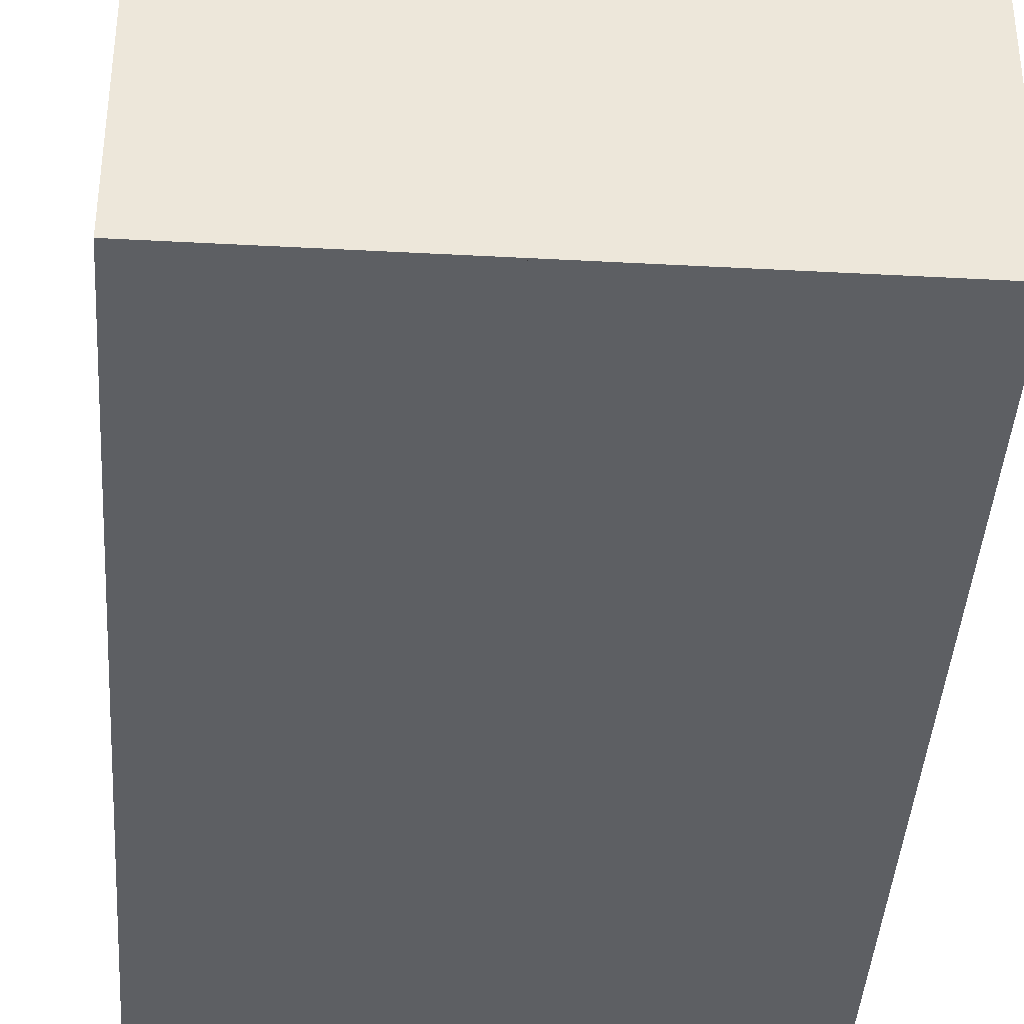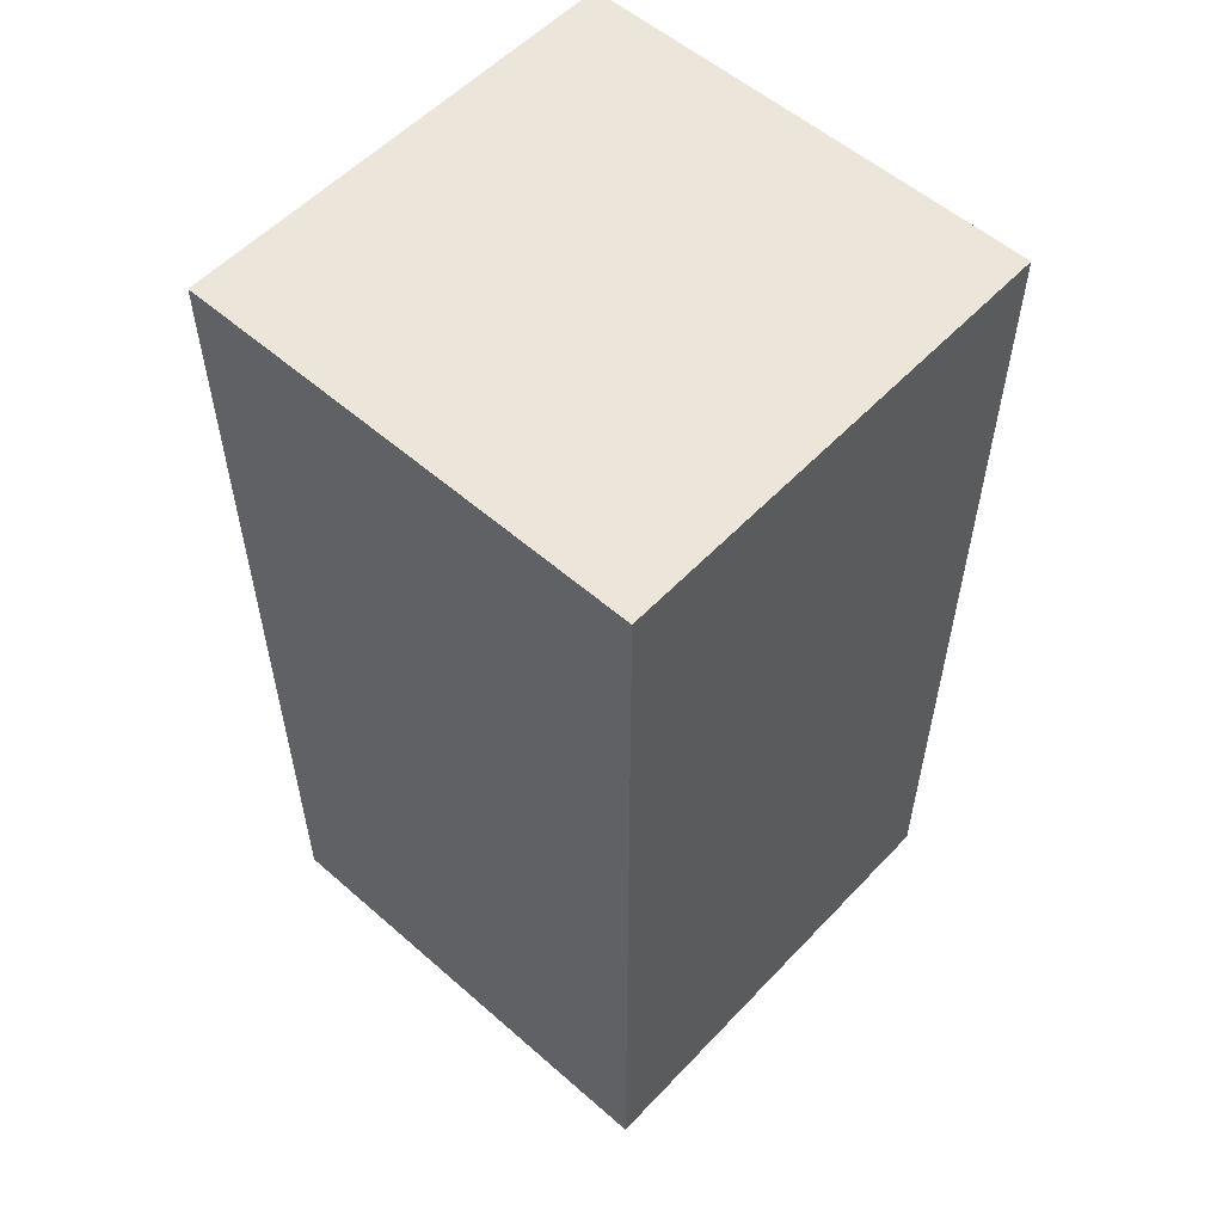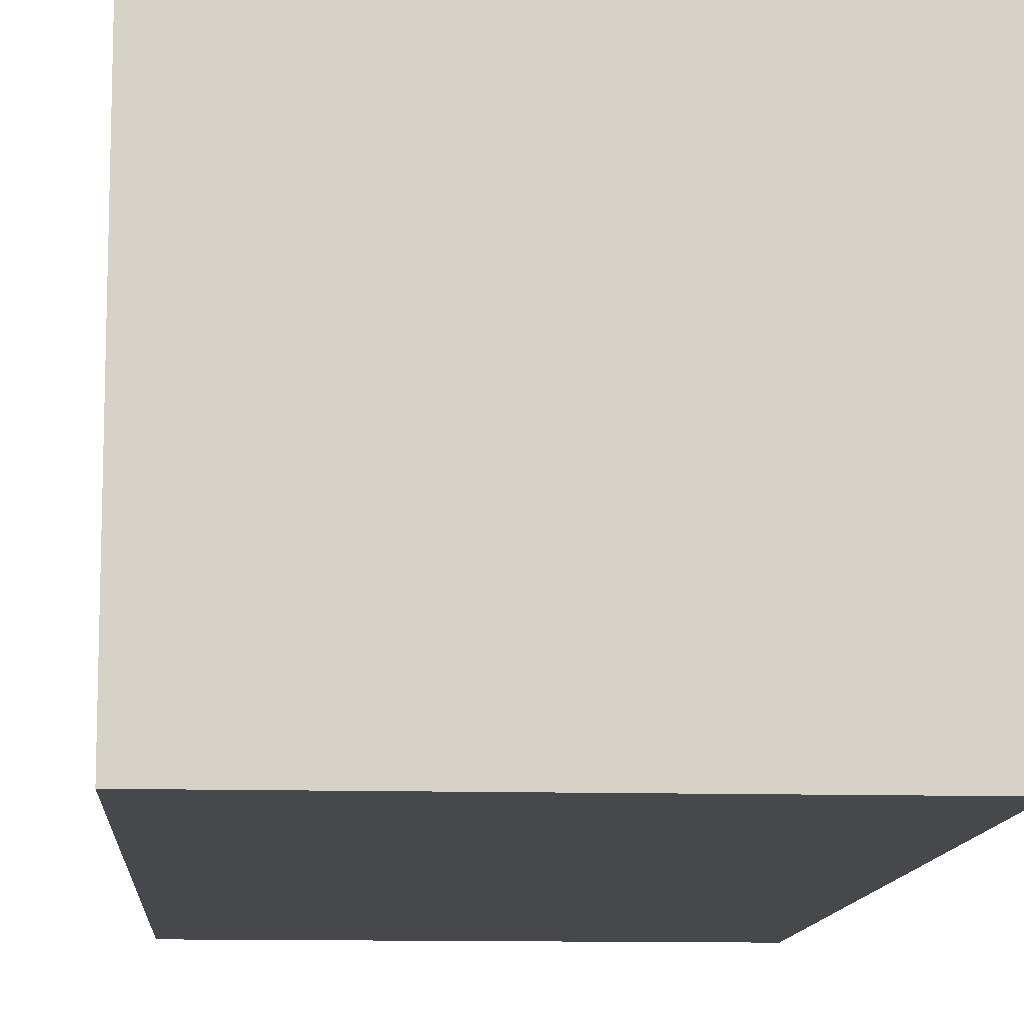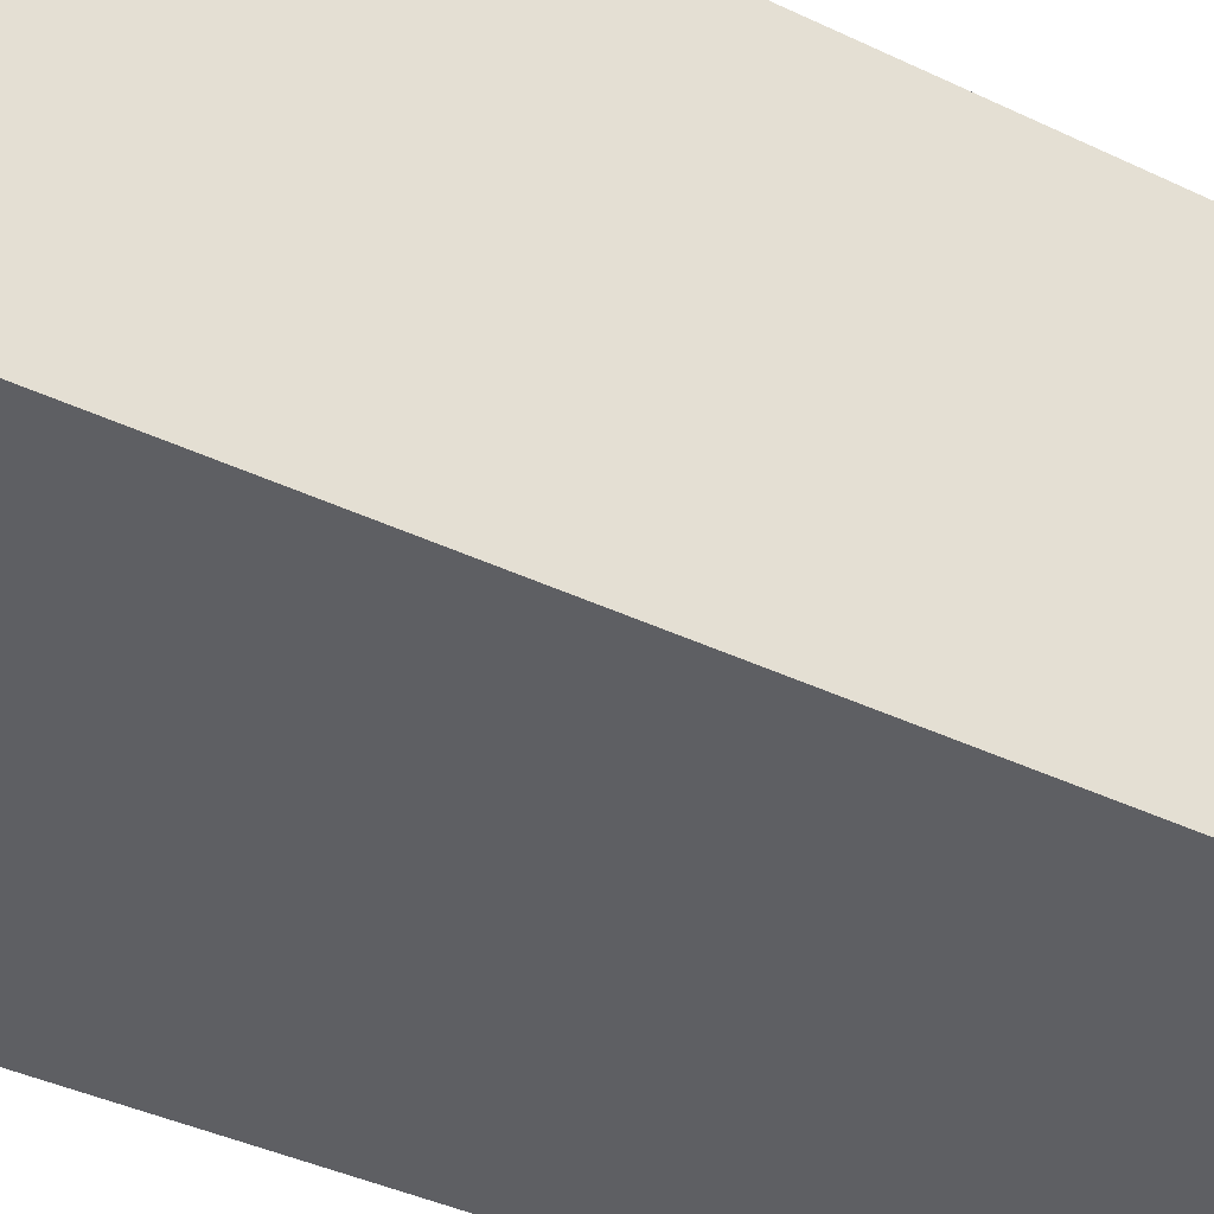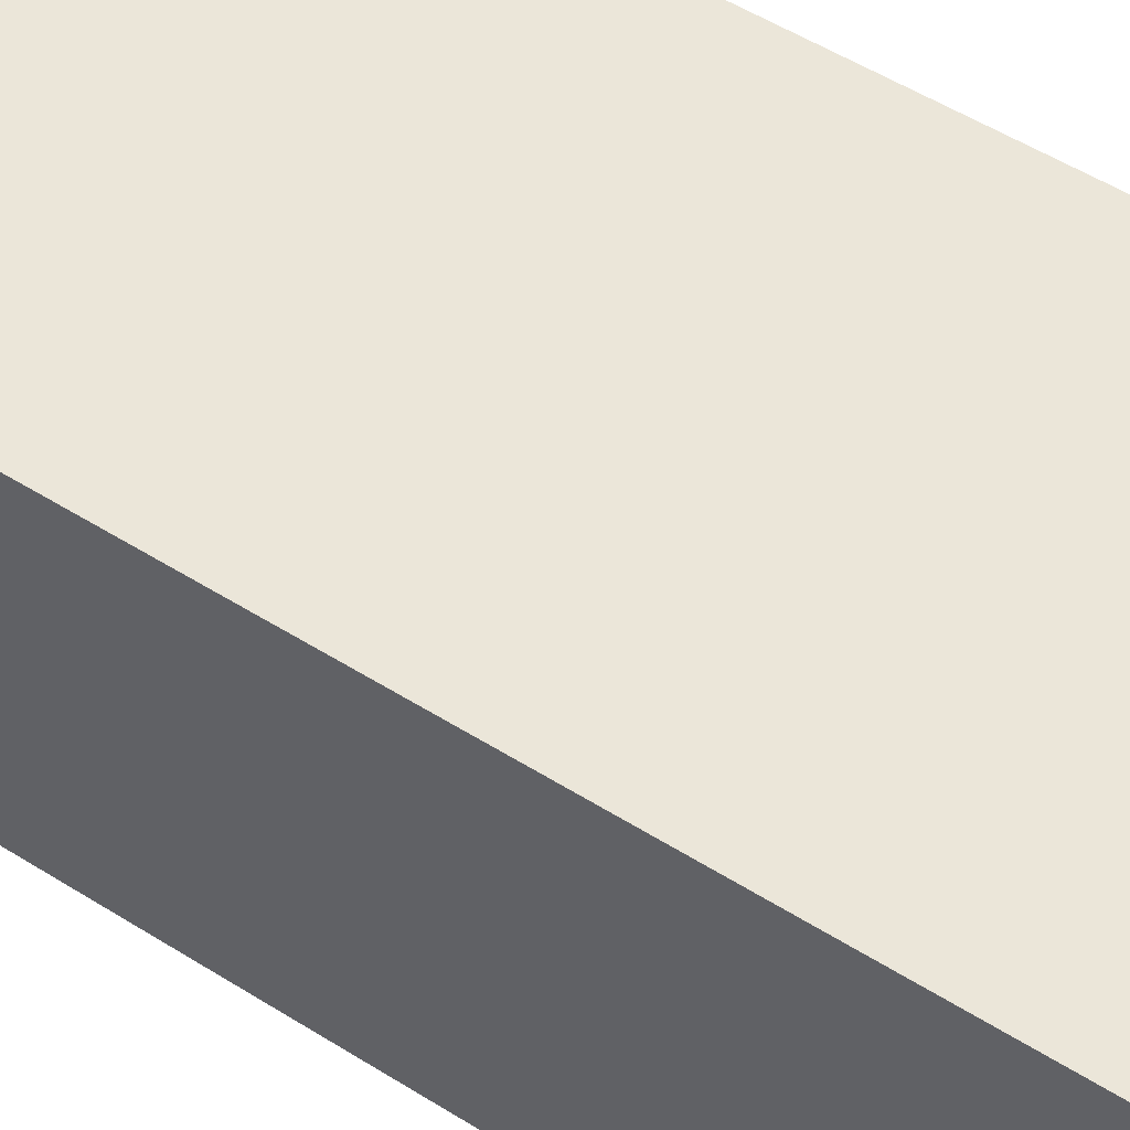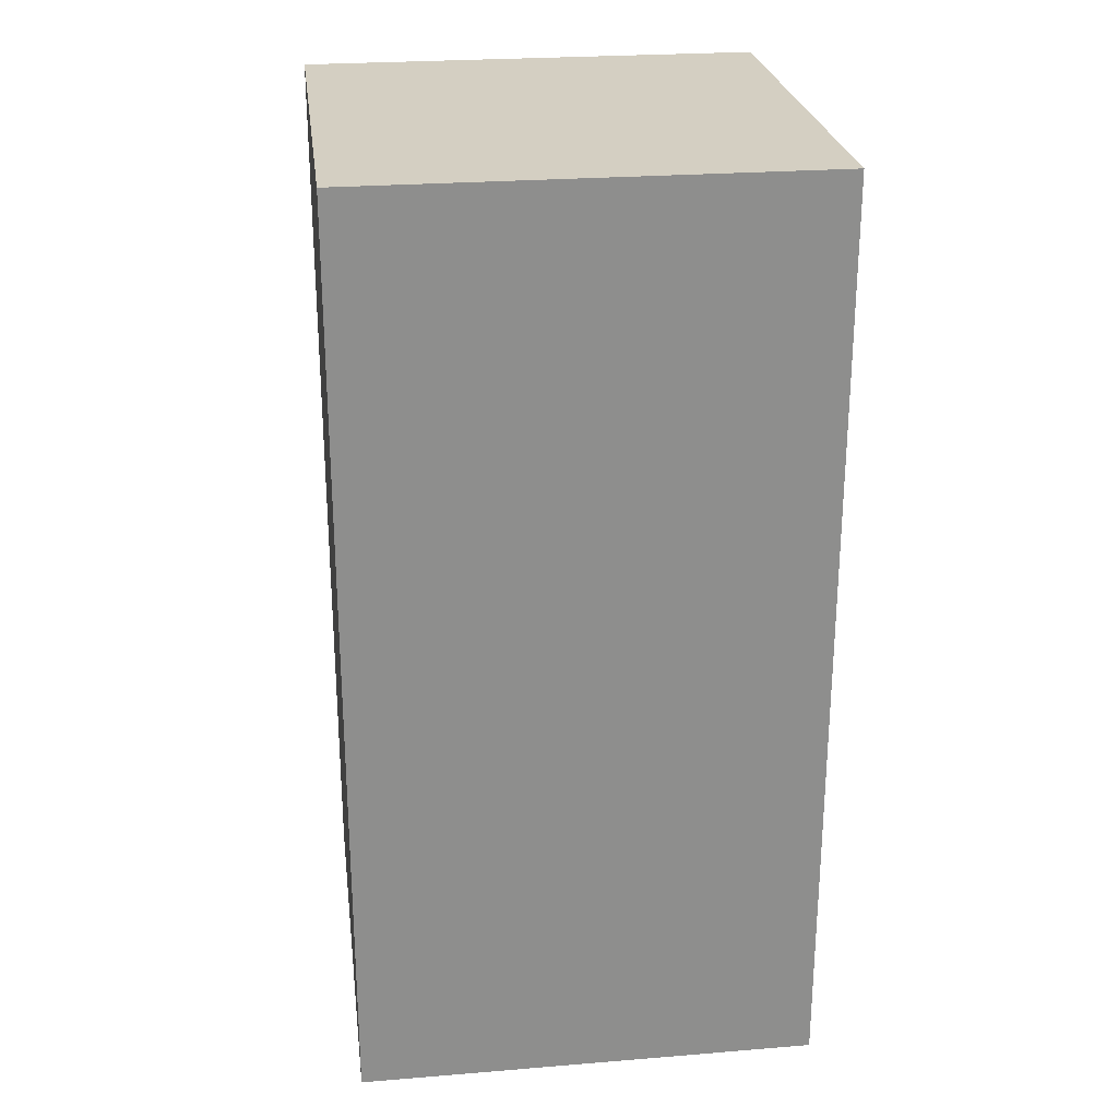
<metadata>
{"format":"obj","ext":"obj","renderer":"f3d","projection":"perspective","resolution":1024,"background":"white","views":[{"elev":-40.2,"azim":-3.8,"up":"+Y"},{"elev":55.7,"azim":42.5,"up":"+Z"},{"elev":-11.4,"azim":-3.9,"up":"+Y"},{"elev":-40.8,"azim":59.9,"up":"+Y"},{"elev":57.3,"azim":-57.4,"up":"+Y"},{"elev":25.5,"azim":-97.4,"up":"+Z"}]}
</metadata>
<code>
v -0.5 -0.5 -1.505
v -0.5 -0.5 0.4953
v -0.5 0.5 -1.505
v -0.5 0.5 0.4953
v 0.5 0.5 -1.505
v 0.5 0.5 0.4953
v 0.5 -0.5 -1.505
v 0.5 -0.5 0.4953
f 1 3 4 2
f 3 5 6 4
f 5 7 8 6
f 7 1 2 8
f 2 4 6 8
f 3 1 7 5
v -0.05 -0.5 -0.5012
v -0.05 -0.5 0.4944
v -0.05 0.5 -0.5012
v -0.05 0.5 0.4944
v 0.05 0.5 -0.5012
v 0.05 0.5 0.4944
v 0.05 -0.5 -0.5012
v 0.05 -0.5 0.4944
f 9 10 12 11
f 11 12 14 13
f 13 14 16 15
f 15 16 10 9
f 10 16 14 12
f 15 9 11 13

</code>
